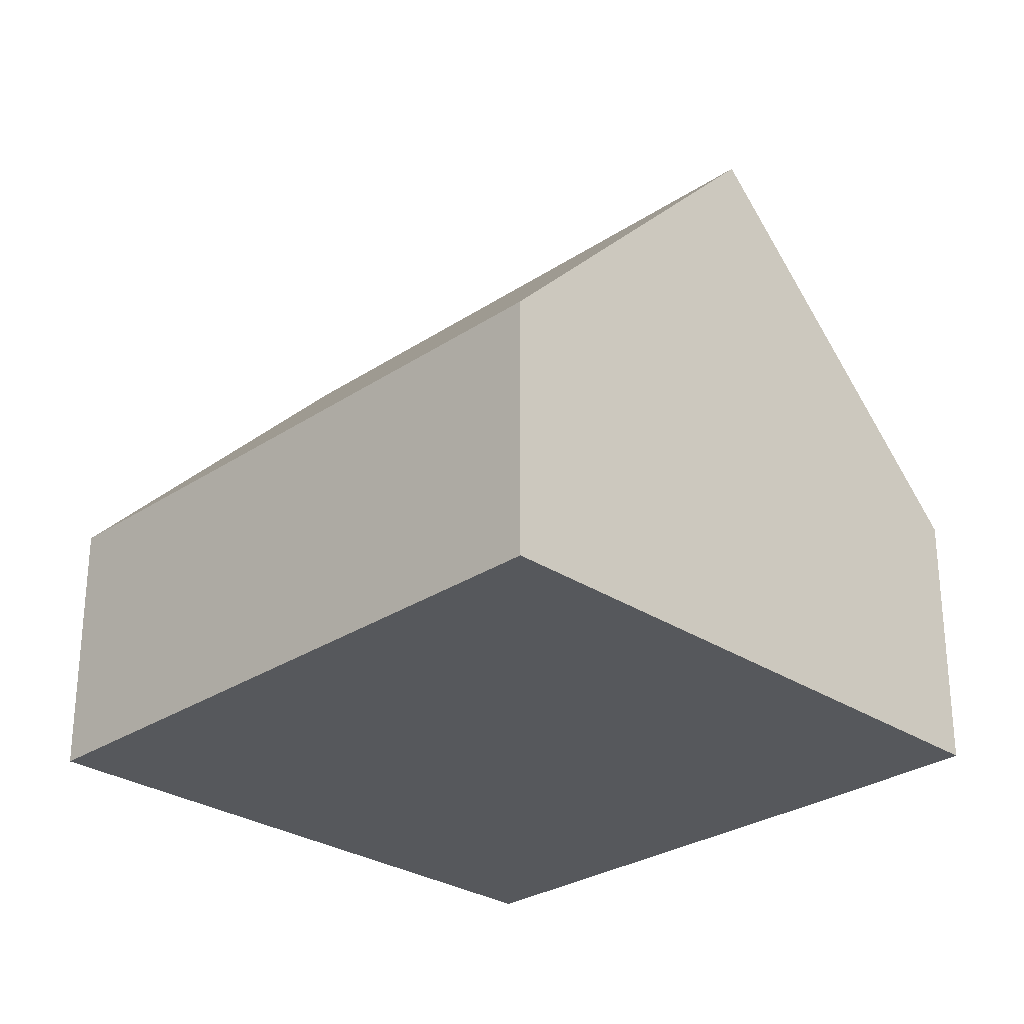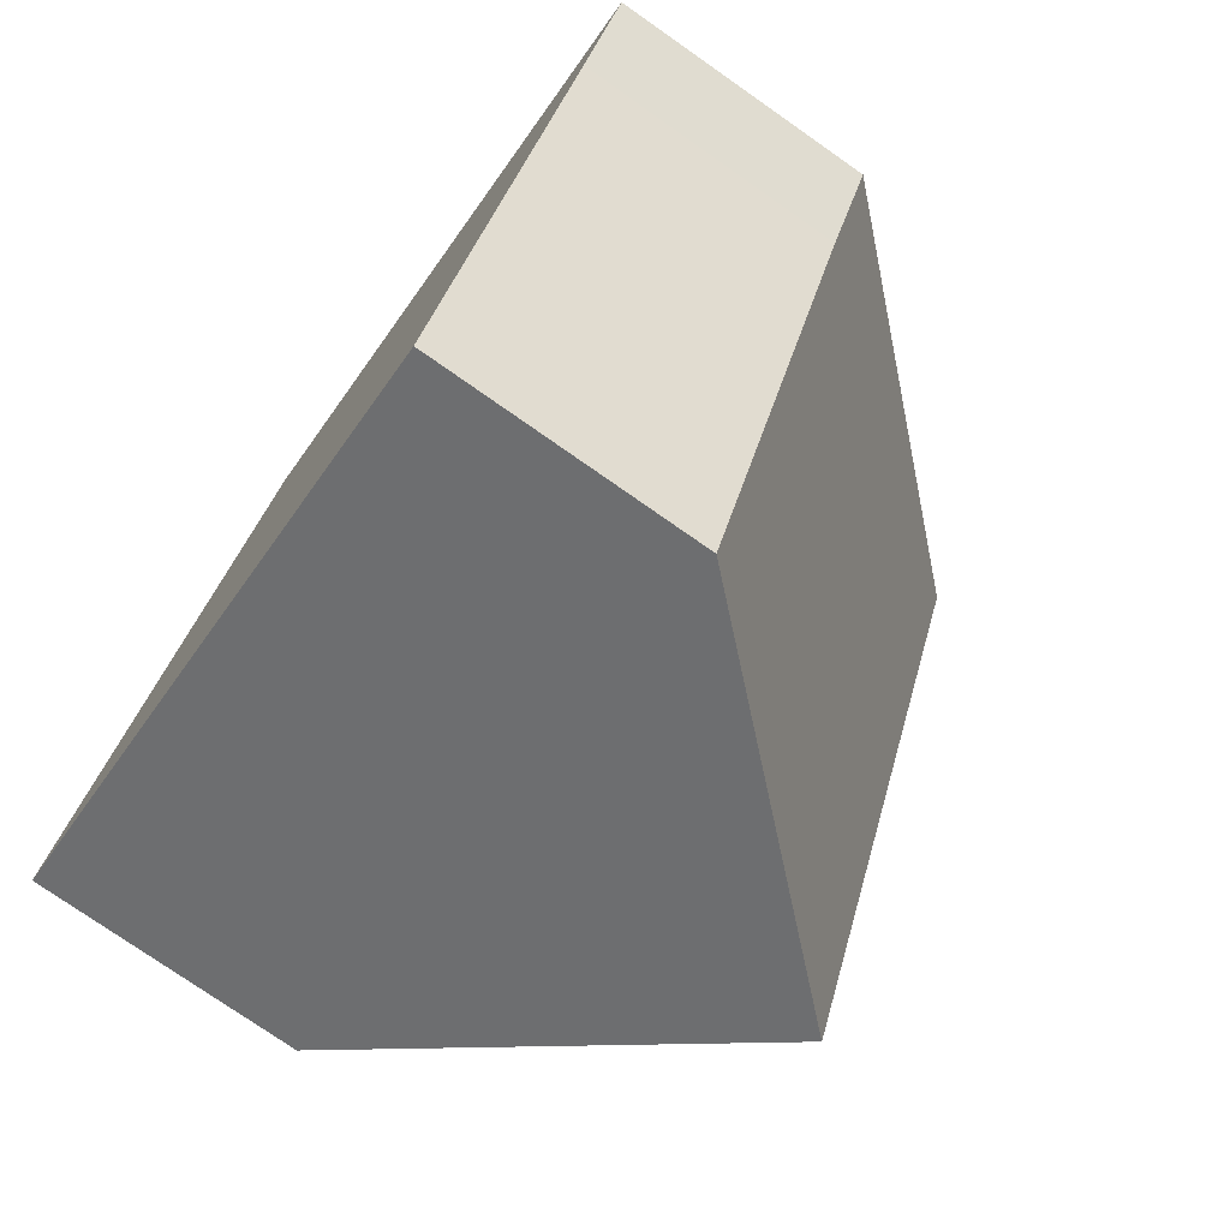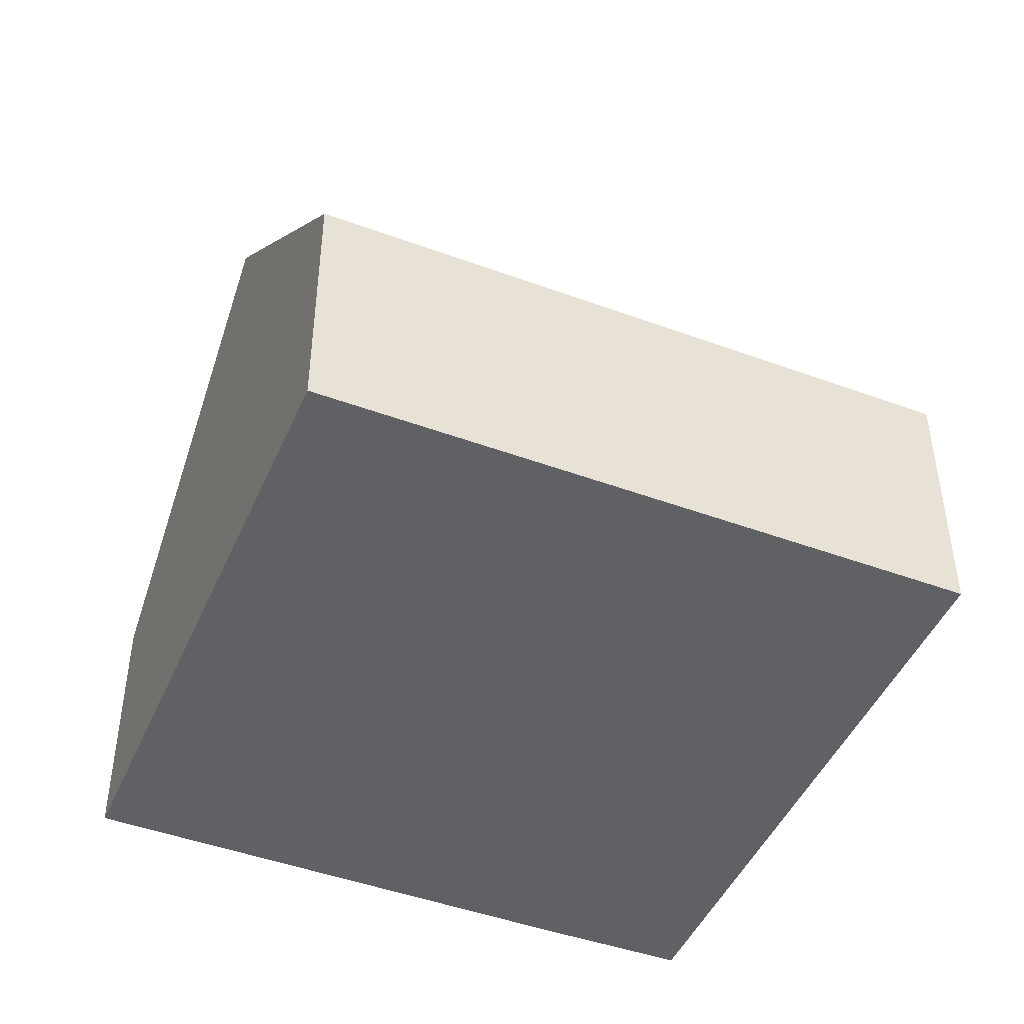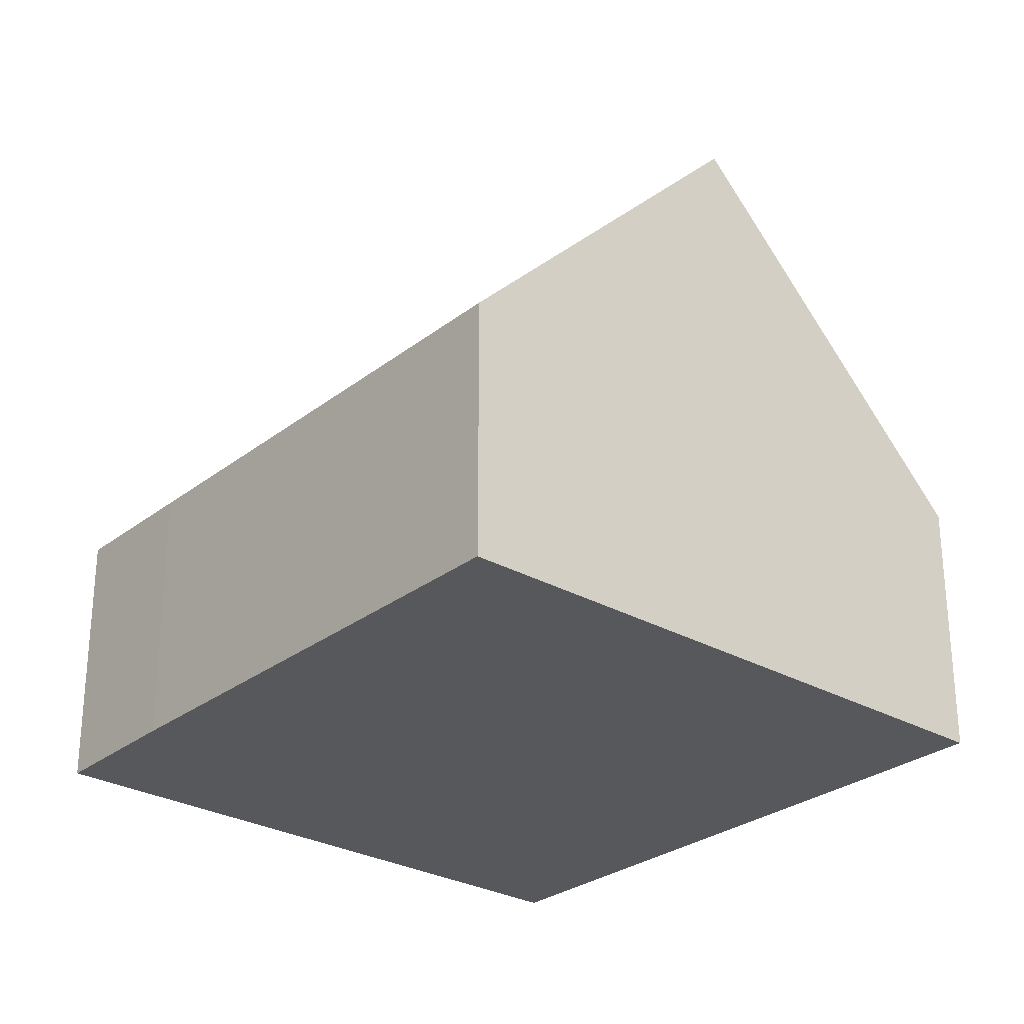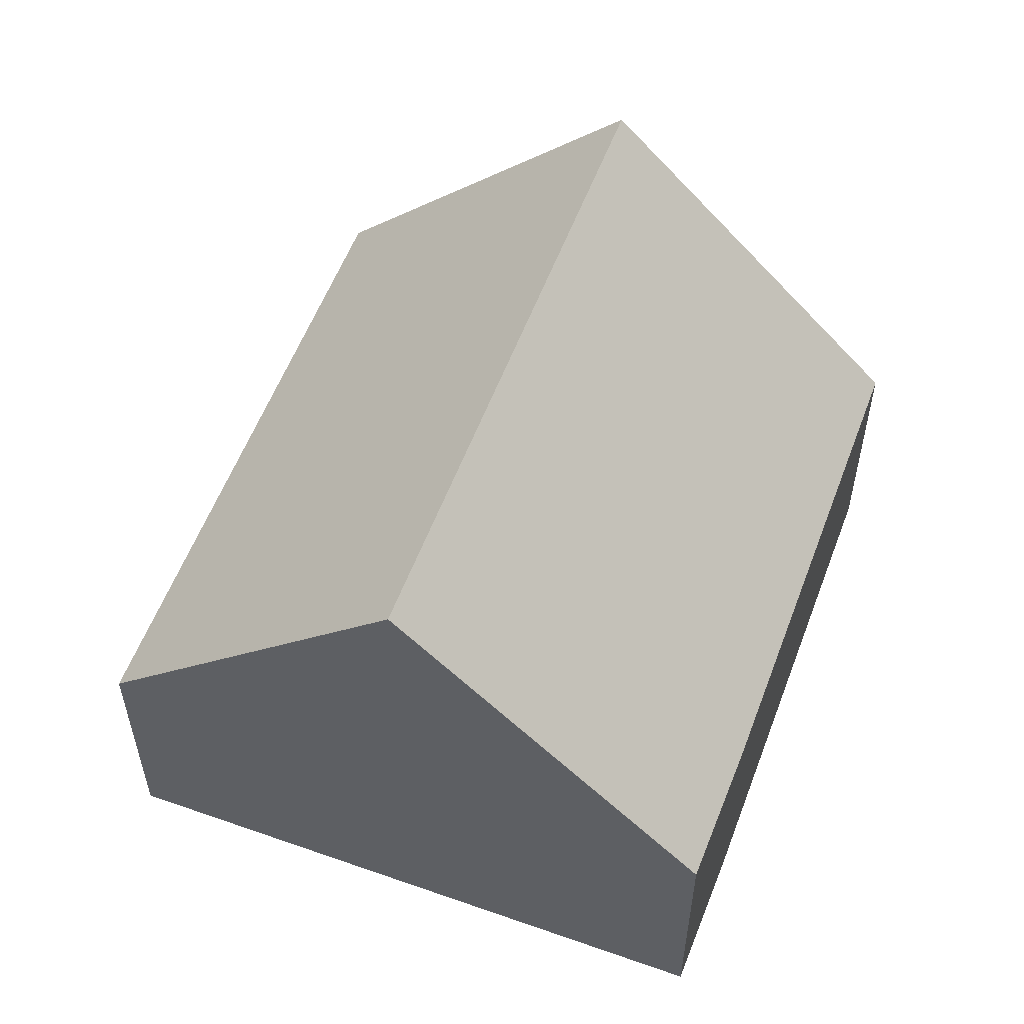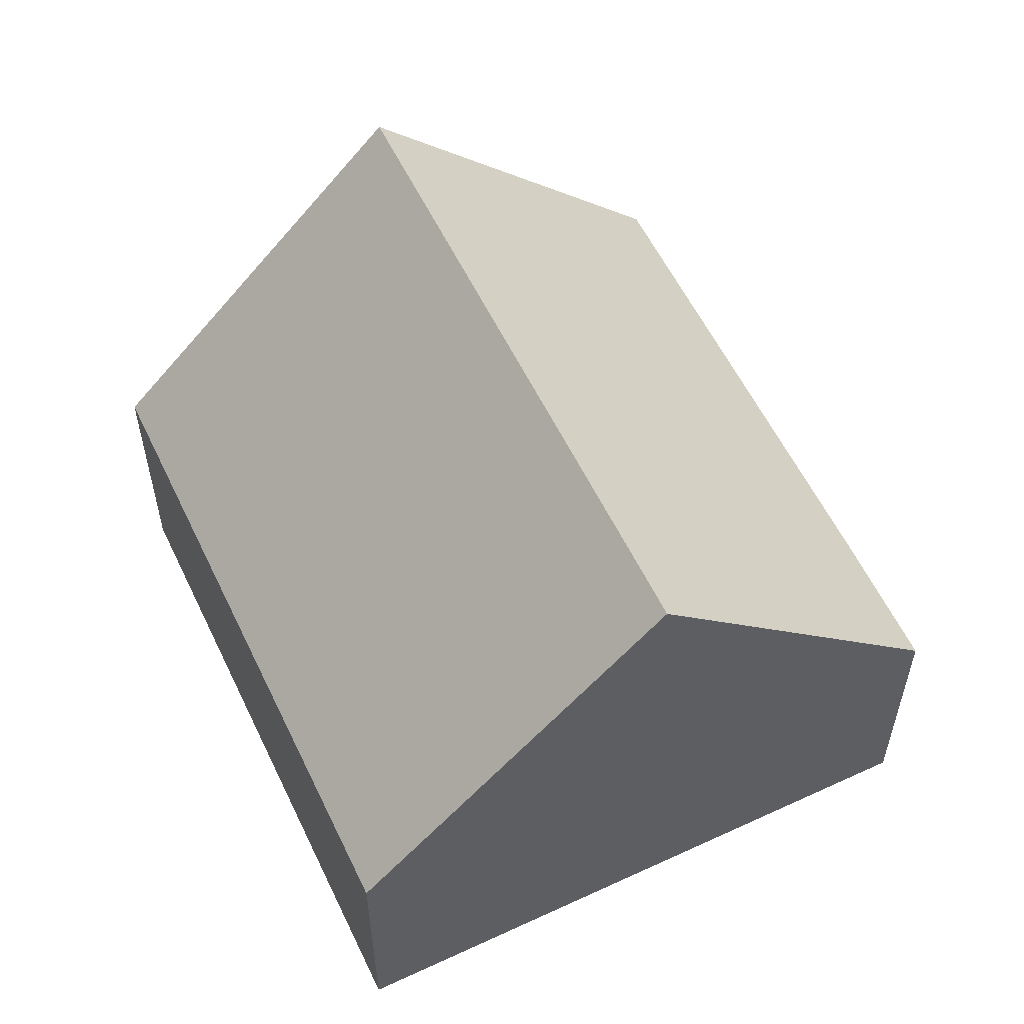
<metadata>
{"format":"obj","ext":"obj","renderer":"f3d","projection":"perspective","resolution":1024,"background":"white","views":[{"elev":-28.2,"azim":-21.7,"up":"+Y"},{"elev":-75.9,"azim":55.0,"up":"+Z"},{"elev":-46.5,"azim":-89.6,"up":"+Y"},{"elev":-28.1,"azim":162.5,"up":"+Y"},{"elev":56.5,"azim":43.6,"up":"+Y"},{"elev":57.3,"azim":-2.3,"up":"+Y"}]}
</metadata>
<code>
v  0 4.174 2.556e-16
v  8.863 9.249 7.676
v  4.716 9.249 -2.022
v  4.154 4.174 9.714
v  9.041 4.594 -3.876
v  9.625 4.169 -3.603
v  9.436 4.169 -4.045
v  12.64 4.174 3.461
v  13.54 4.213 5.655
v  9.436 2.477e-16 -4.045
v  9.041 2.373e-16 -3.876
v  4.716 1.238e-16 -2.022
v  0 0 0
v  4.154 -5.948e-16 9.714
v  8.863 -4.7e-16 7.676
v  13.54 -3.463e-16 5.655
v  12.64 -2.119e-16 3.461
v  9.625 2.206e-16 -3.603
g defaultobject
f 1 2 3
f 2 1 4
f 5 6 7
f 6 5 8
f 8 5 9
f 9 5 2
f 2 5 3
f 10 5 7
f 5 10 3
f 3 10 1
f 1 10 11
f 1 11 12
f 1 12 13
f 13 4 1
f 4 13 14
f 14 2 4
f 2 14 9
f 9 14 15
f 9 15 16
f 17 6 8
f 6 17 18
f 6 18 7
f 7 18 10
f 16 8 9
f 8 16 17
f 12 14 13
f 14 12 15
f 15 12 11
f 15 11 16
f 16 11 10
f 16 10 18
f 16 18 17

</code>
